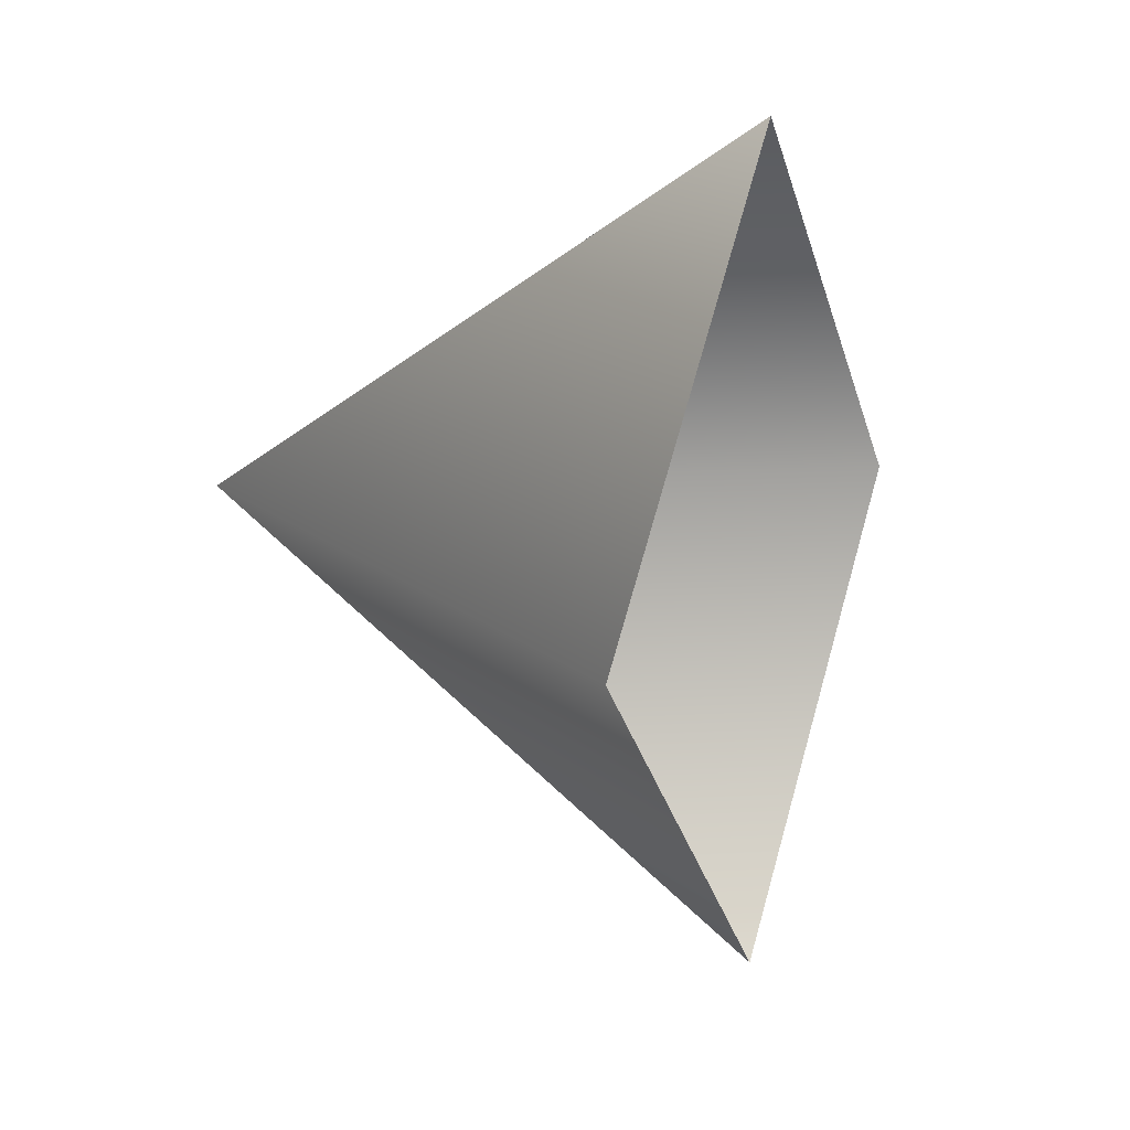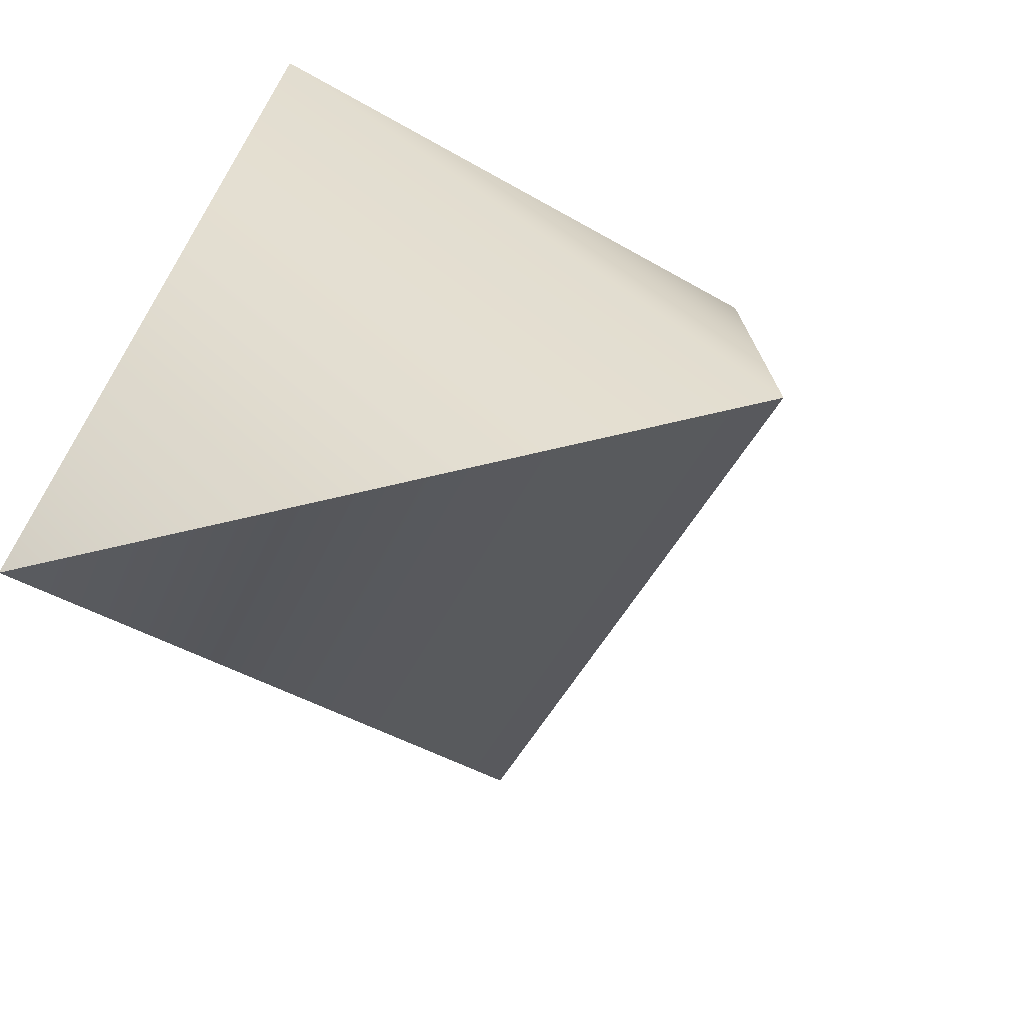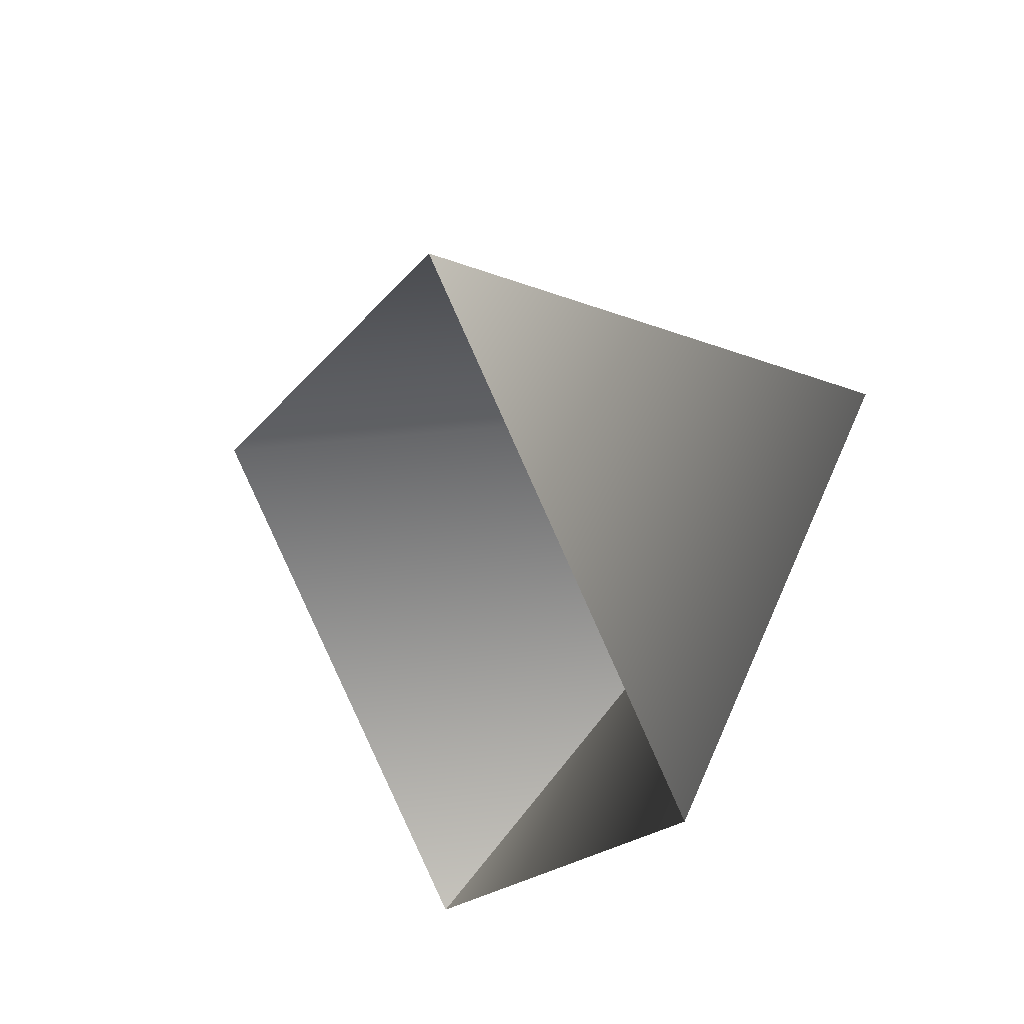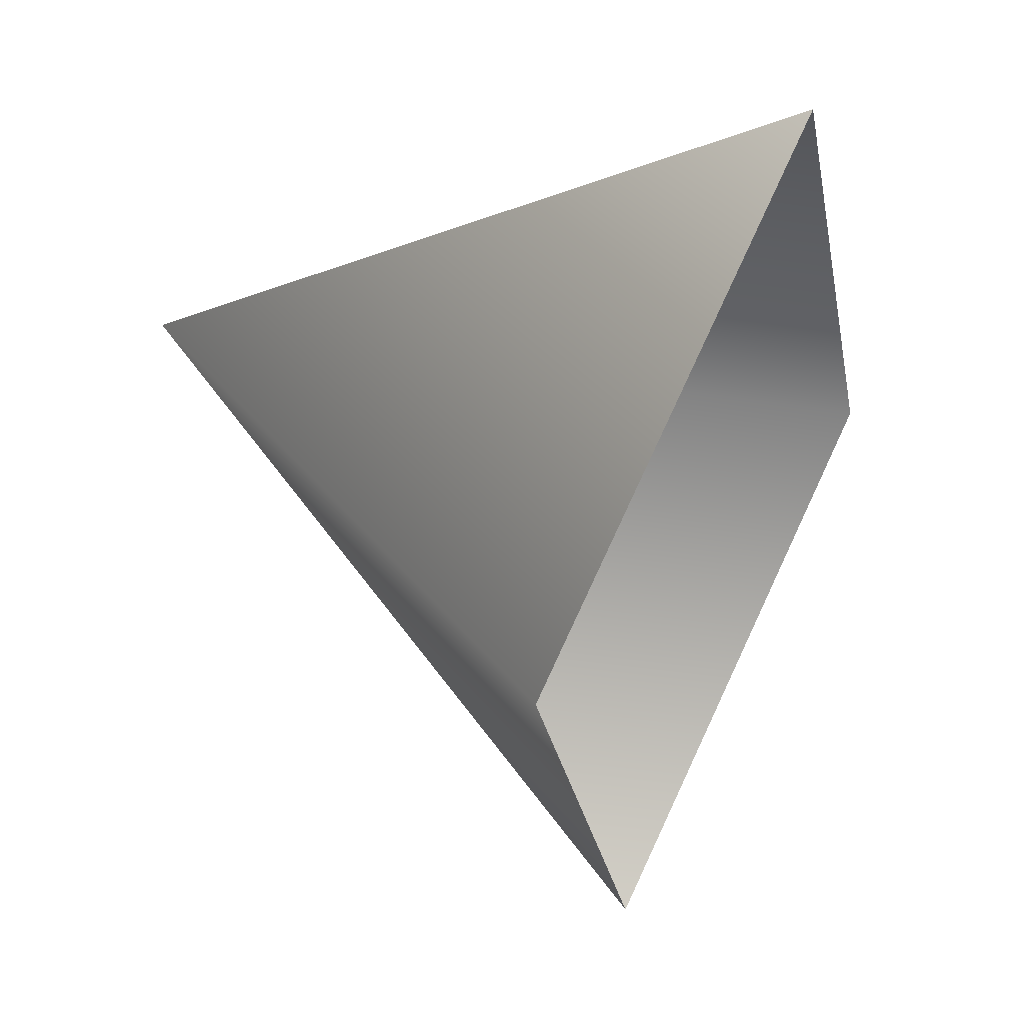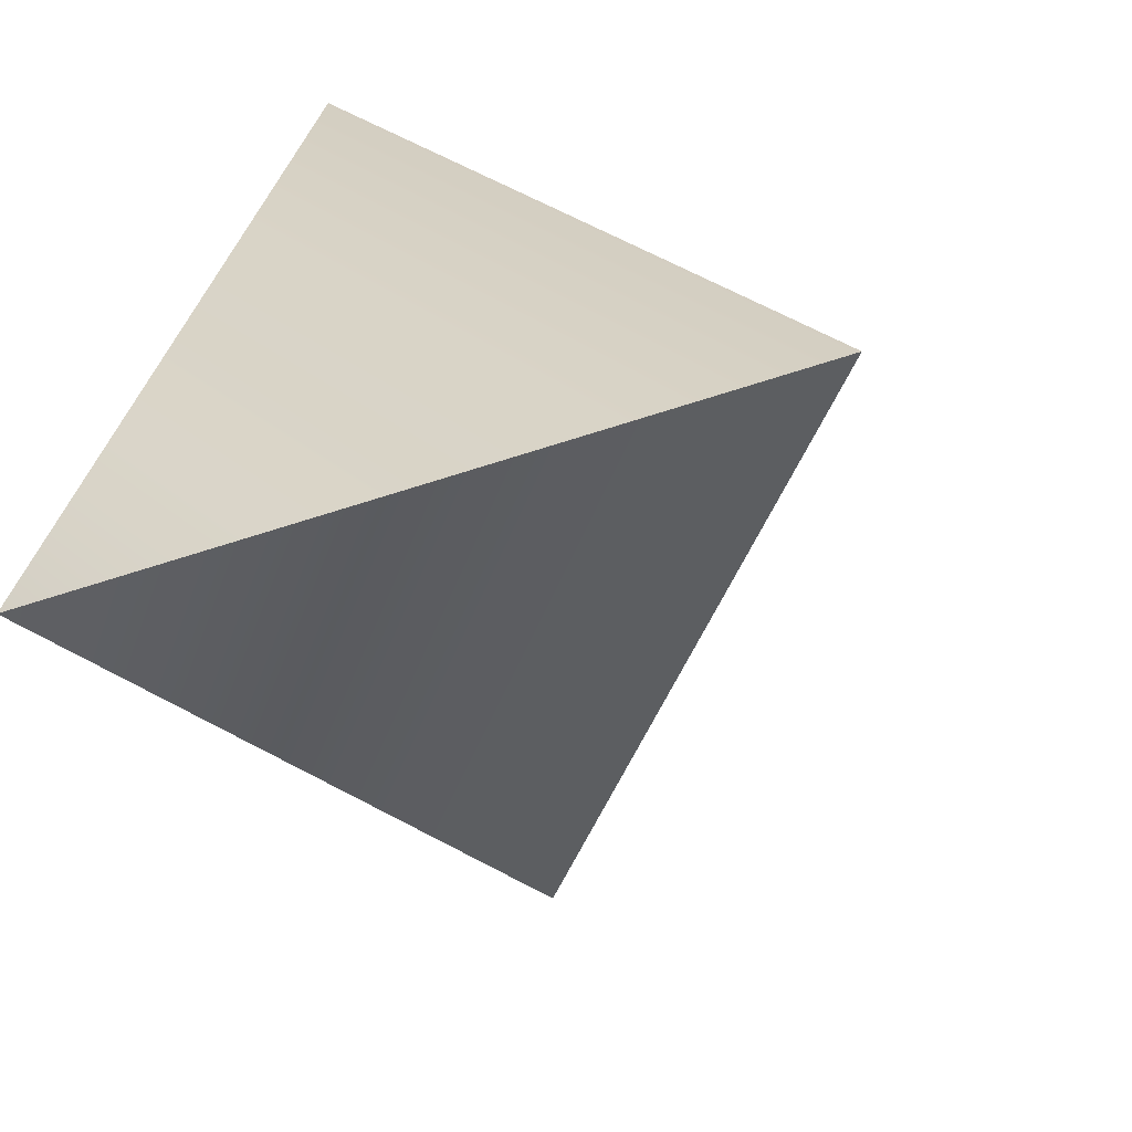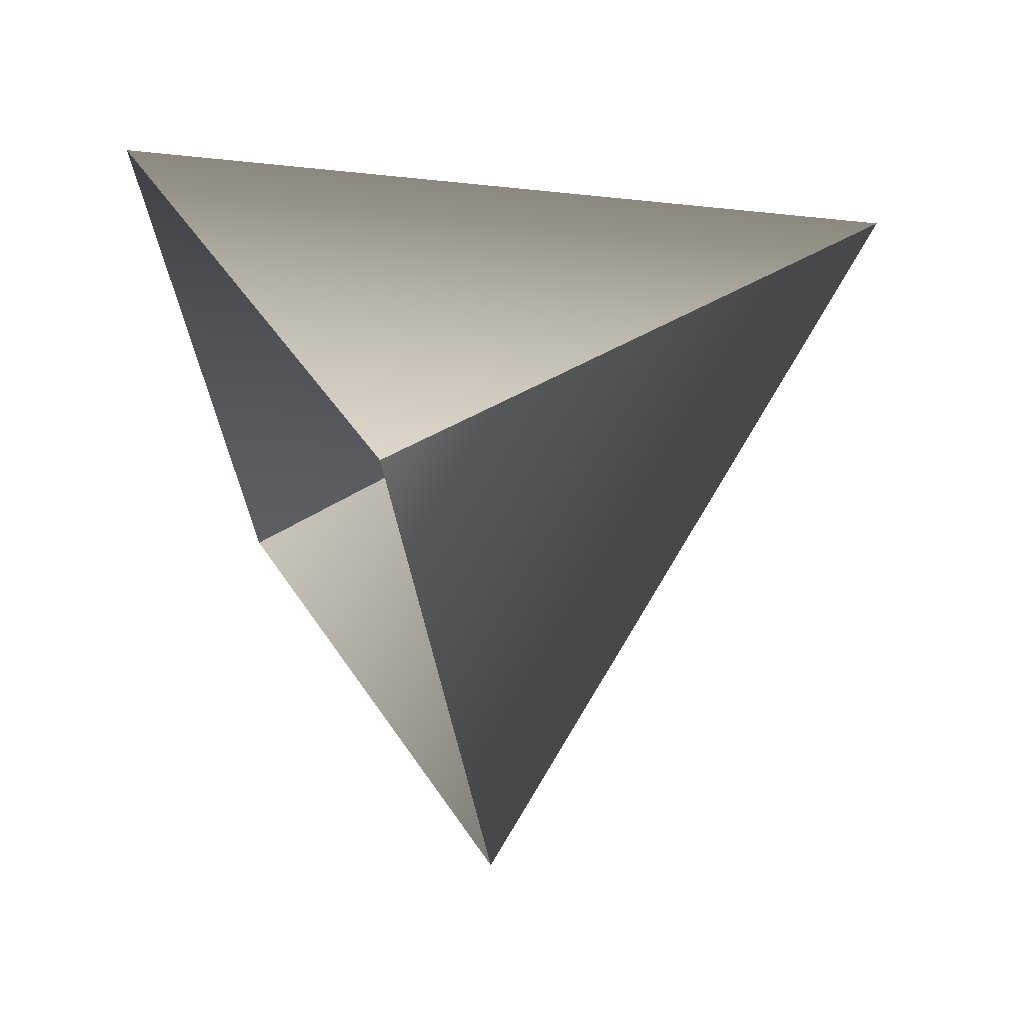
<metadata>
{"format":"obj","ext":"obj","renderer":"f3d","projection":"perspective","resolution":1024,"background":"white","views":[{"elev":18.4,"azim":177.4,"up":"+Y"},{"elev":31.9,"azim":53.7,"up":"+Z"},{"elev":38.2,"azim":-66.8,"up":"+Y"},{"elev":-61.4,"azim":170.4,"up":"+Z"},{"elev":22.4,"azim":53.9,"up":"+Z"},{"elev":-4.9,"azim":-11.4,"up":"+Z"}]}
</metadata>
<code>
g Plane61
v -8264 -1000 1.635e+04
v -8250 -1012 1.636e+04
v -8260 -1012 1.634e+04
v -8264 -1000 1.635e+04
v -8269 -1012 1.636e+04
v -8250 -1012 1.636e+04
v -8264 -1023 1.635e+04
v -8264 -1023 1.635e+04
f 1 2 3
f 8 3 2
f 4 5 6
f 7 6 5

</code>
